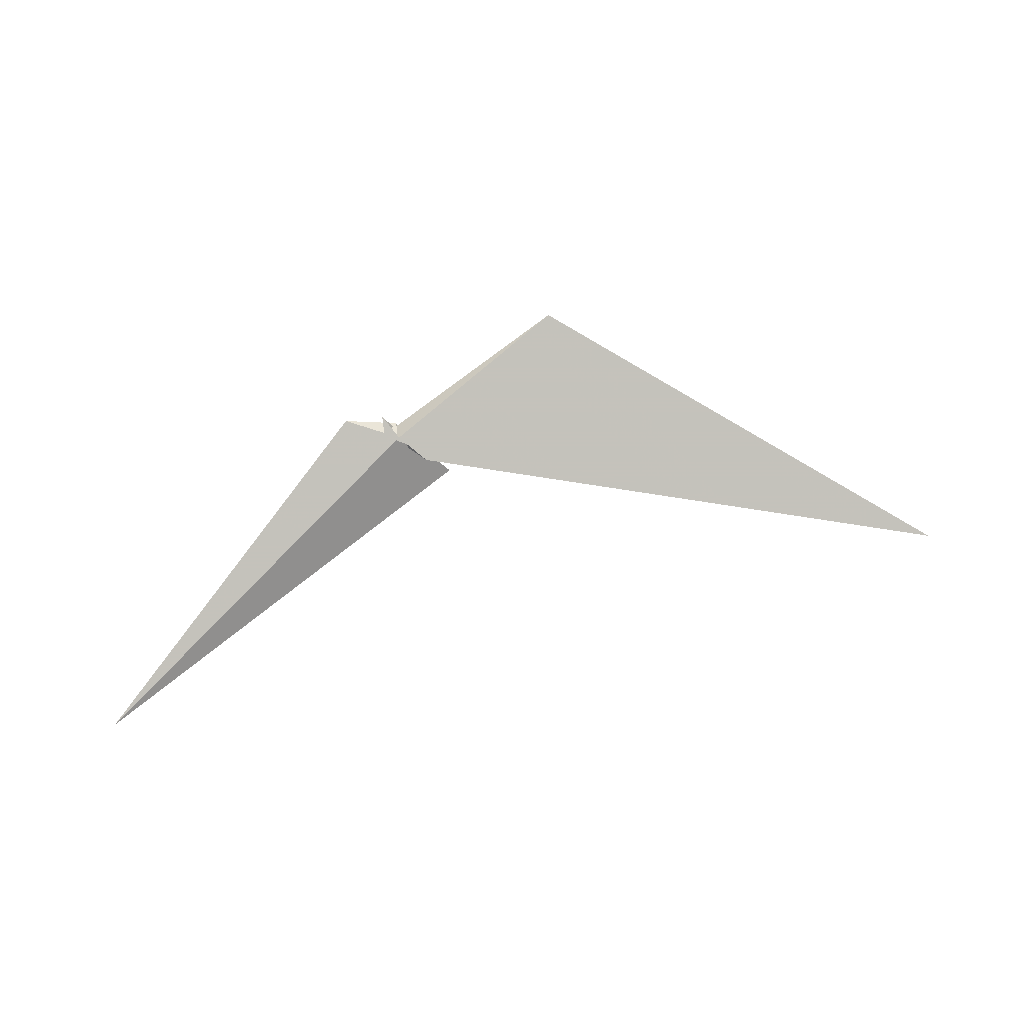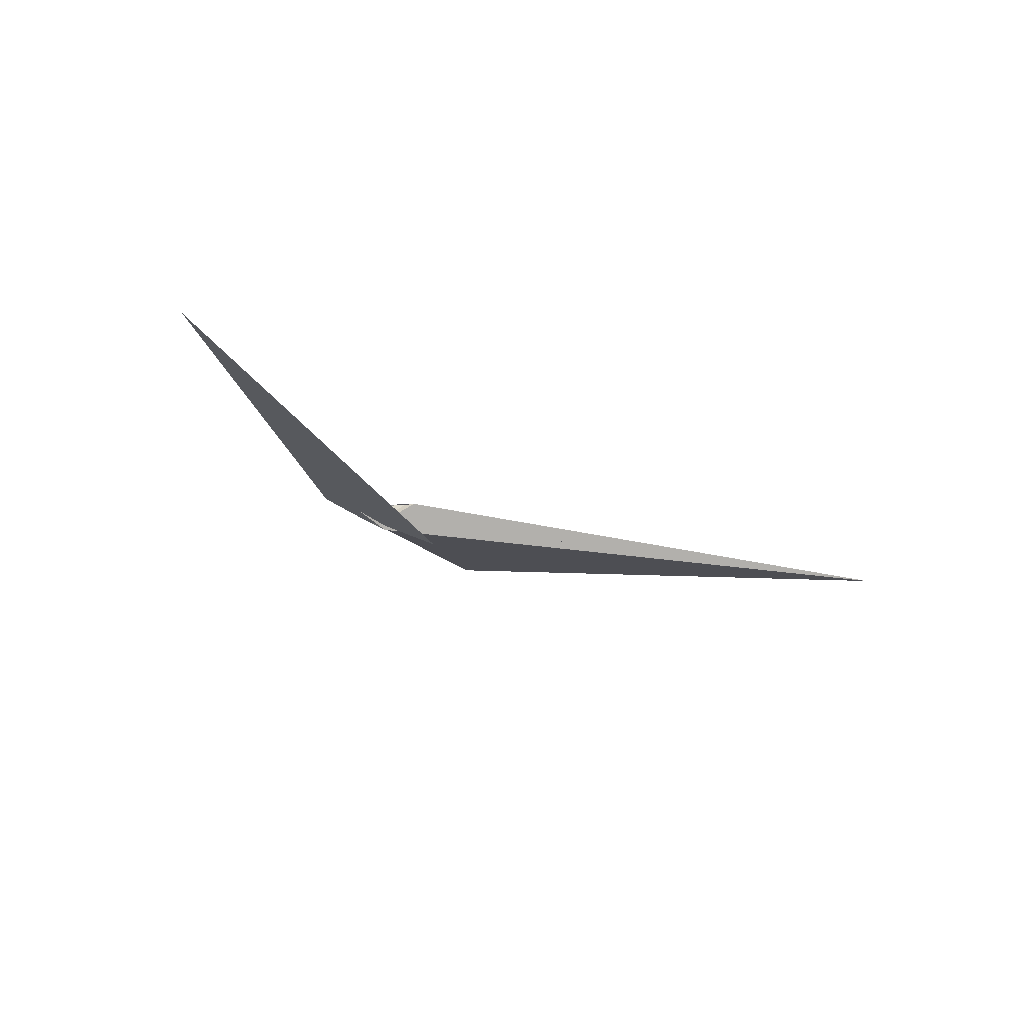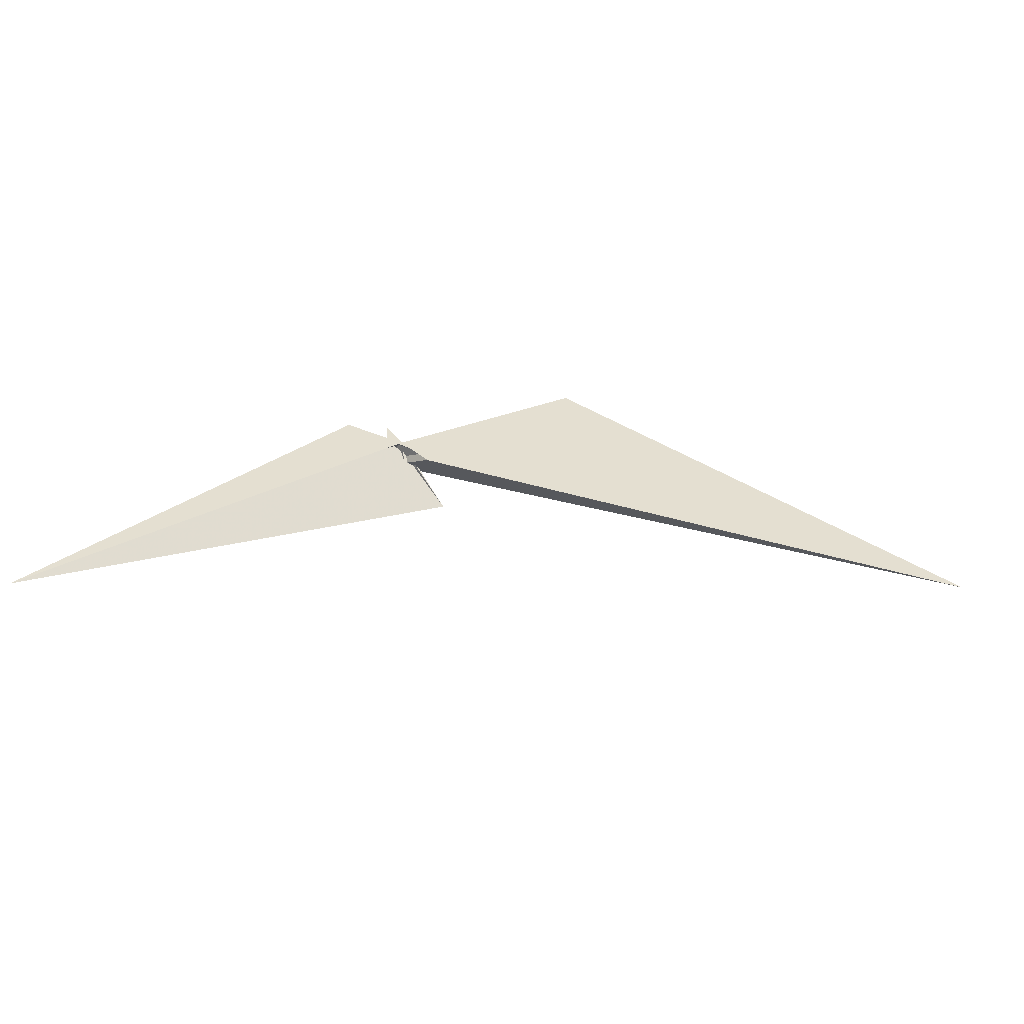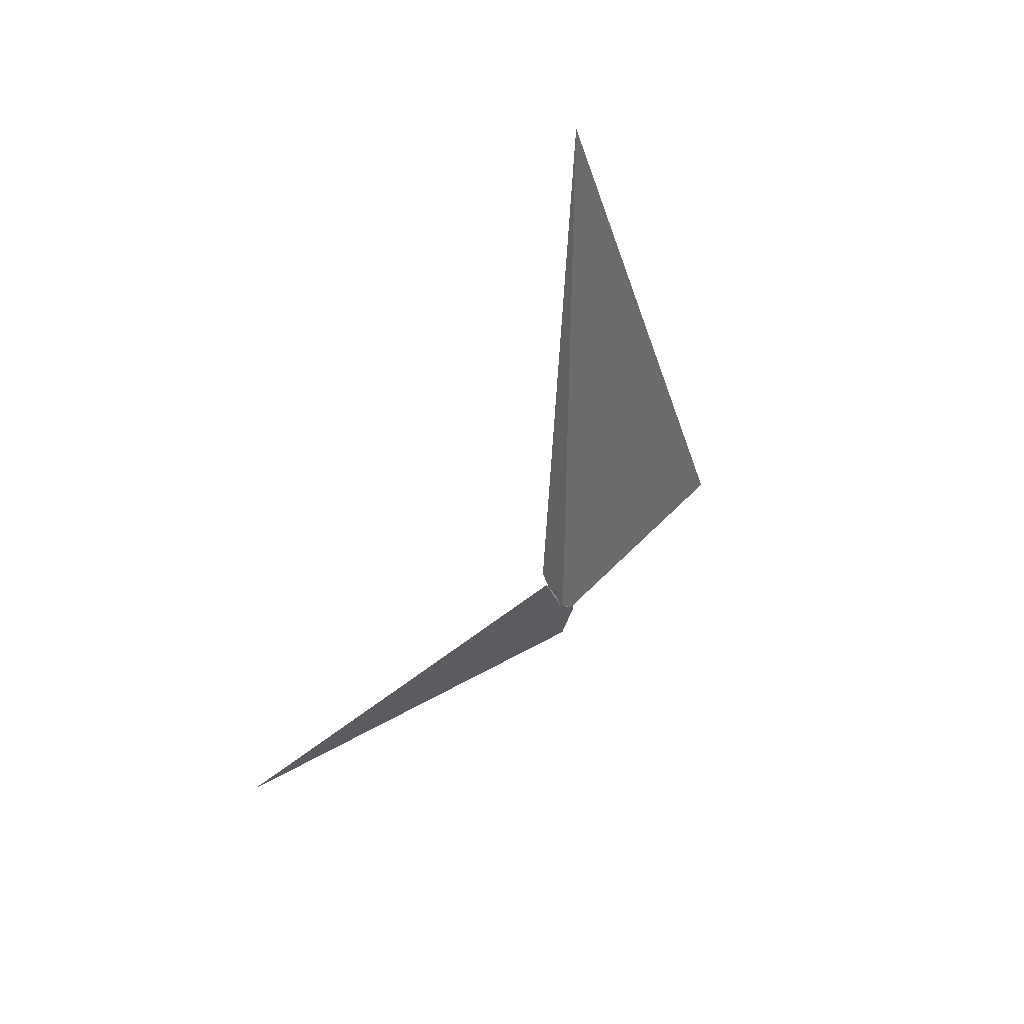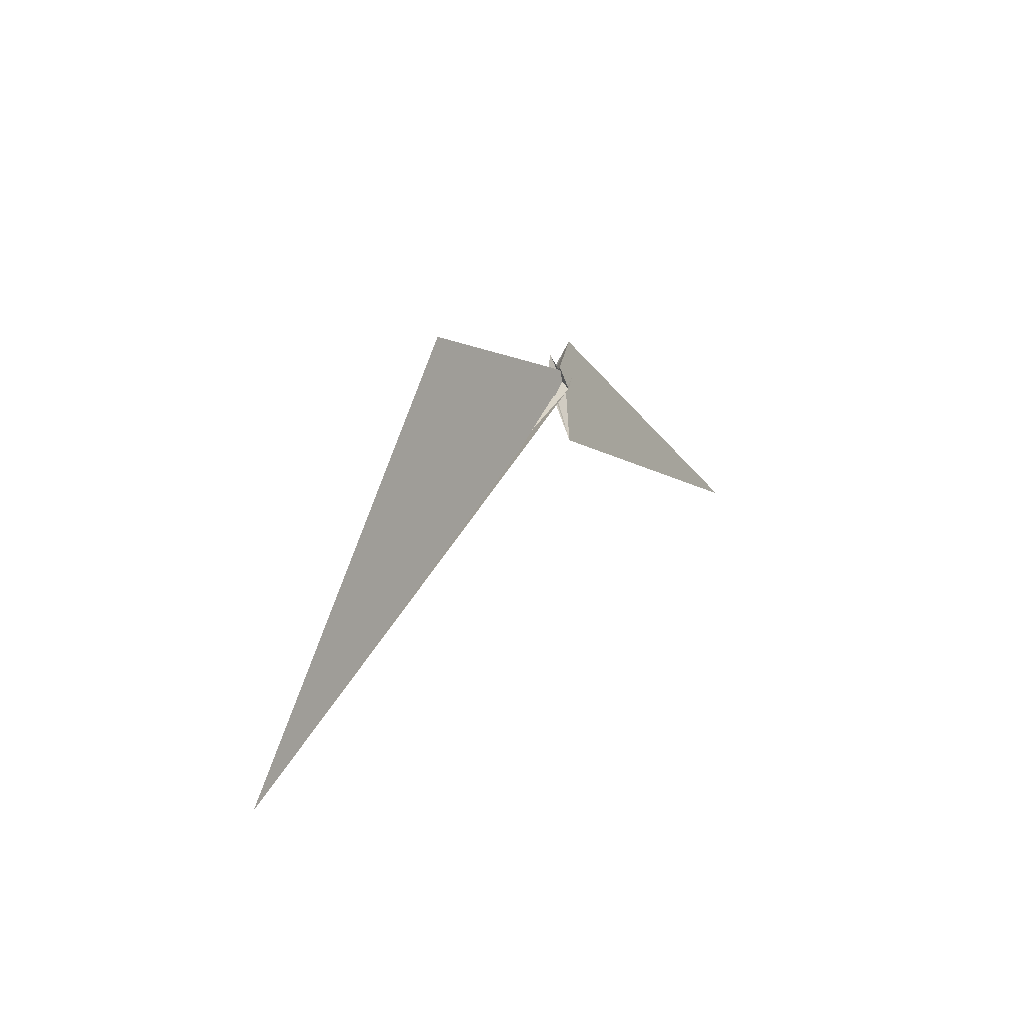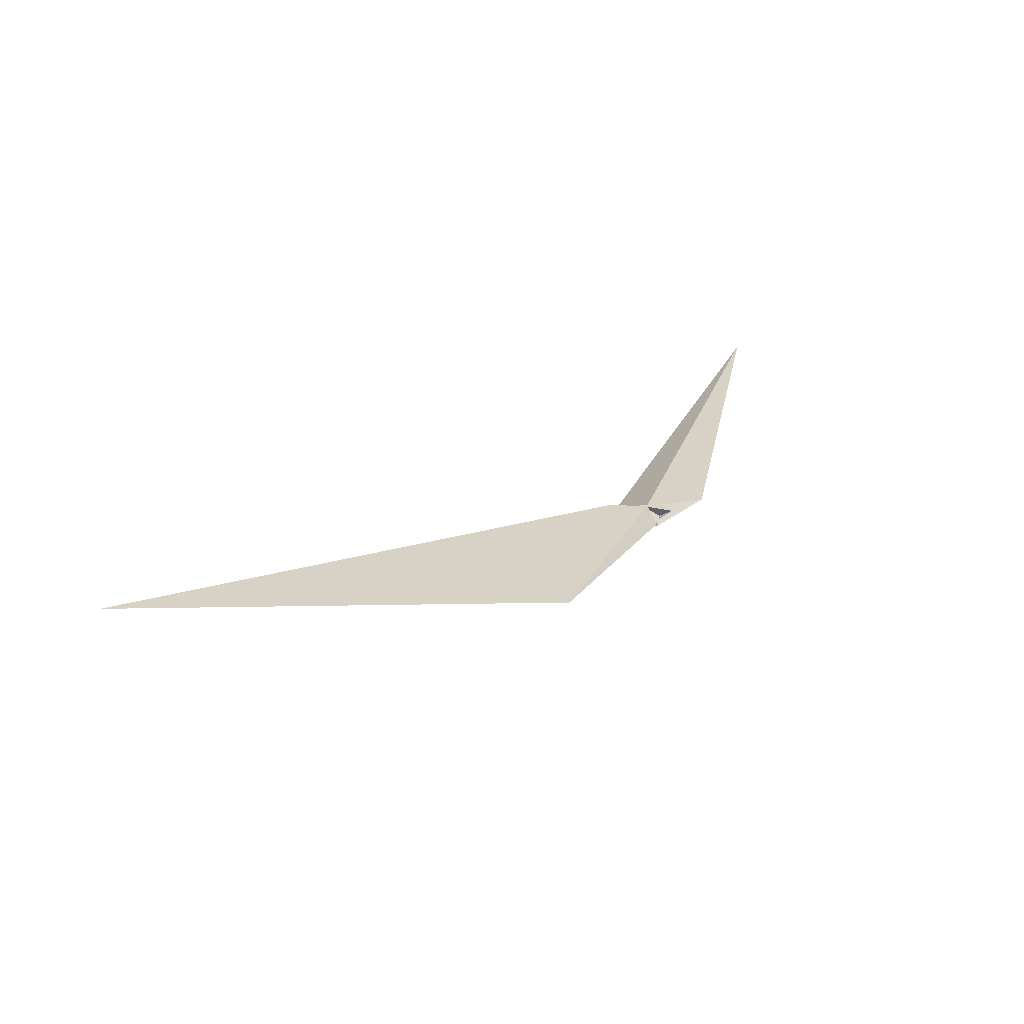
<metadata>
{"format":"obj","ext":"obj","renderer":"f3d","projection":"perspective","resolution":1024,"background":"white","views":[{"elev":79.8,"azim":177.0,"up":"+Y"},{"elev":-33.9,"azim":151.2,"up":"+Y"},{"elev":-65.7,"azim":170.5,"up":"+Z"},{"elev":-51.9,"azim":-104.4,"up":"+Y"},{"elev":31.7,"azim":-63.1,"up":"+Z"},{"elev":39.5,"azim":-29.3,"up":"+Y"}]}
</metadata>
<code>
v -5.993 -9.856 8.321
v -1.667 -14.65 11.26
v -37.19 -10.79 -5.21
v -5.548 20.22 1.999
v -6.997 22.01 0.9745
v -5.47 15.29 3.102
v -20.33 -30.11 6.4
v -11.44 -18.93 7.888
v -143.6 7.289 -55.99
v -4.706 22.12 1.96
v -3.358 11.26 4.905
v -3.892 -9.179 11.38
v 1.852 -0.7376 23.31
v -4.033 6.222 19.54
v -45.95 17.71 -27.91
v -18.69 -1.359 -3.333
v -9.859 -19.46 -1.834
v -58.26 14.65 -45.33
v -4.373 -17.89 6.042
v -13.82 9.467 8.768
v 4.043 -5.334 27.43
v -313.8 79.5 219.4
v -4.154 -9.724 9.39
v 1.058 -9.127 13.19
v -182.8 -9.316 -47.93
v -1036 13.52 -248.8
v 7.038 -7.238 21.76
v -51.72 -4.326 12.61
v -3.454 17.08 4.243
v 14.32 11.56 -5.432
v 39.54 -9.436 -1.304
v 33.58 9.043 -20.63
v -2.018 14.33 6.587
v -16.89 -26.19 3.283
v -19.41 -24.41 1.008
v -101.4 -71.62 -50.79
v -31.92 19.23 -17.66
v -0.6289 -2.387 36.23
v 8.968 8.077 23.2
v 24.39 29.49 43.82
v 21.46 21.45 3.99
v -17.57 -8.594 -14.08
v 96.55 25.55 39.22
v 591.1 -110.8 -526.2
f 1 2 8 7 9 6 4 5 10 11 3
f 1 2 19 17 18 15 16 20 14 13 12
f 1 3 28 25 26 22 21 27 24 23 12
f 4 5 22 21 31 32 30 13 14 33 29
f 4 6 37 15 16 36 35 34 23 24 29
f 7 8 38 39 40 41 30 13 12 23 34
f 7 9 25 26 18 17 42 32 31 35 34
f 2 8 38 43 44 36 35 31 21 27 19
f 6 9 25 28 20 14 33 39 38 43 37
f 10 11 42 17 19 27 24 29 33 39 40
f 5 10 40 41 44 43 37 15 18 26 22
f 3 11 42 32 30 41 44 36 16 20 28

</code>
